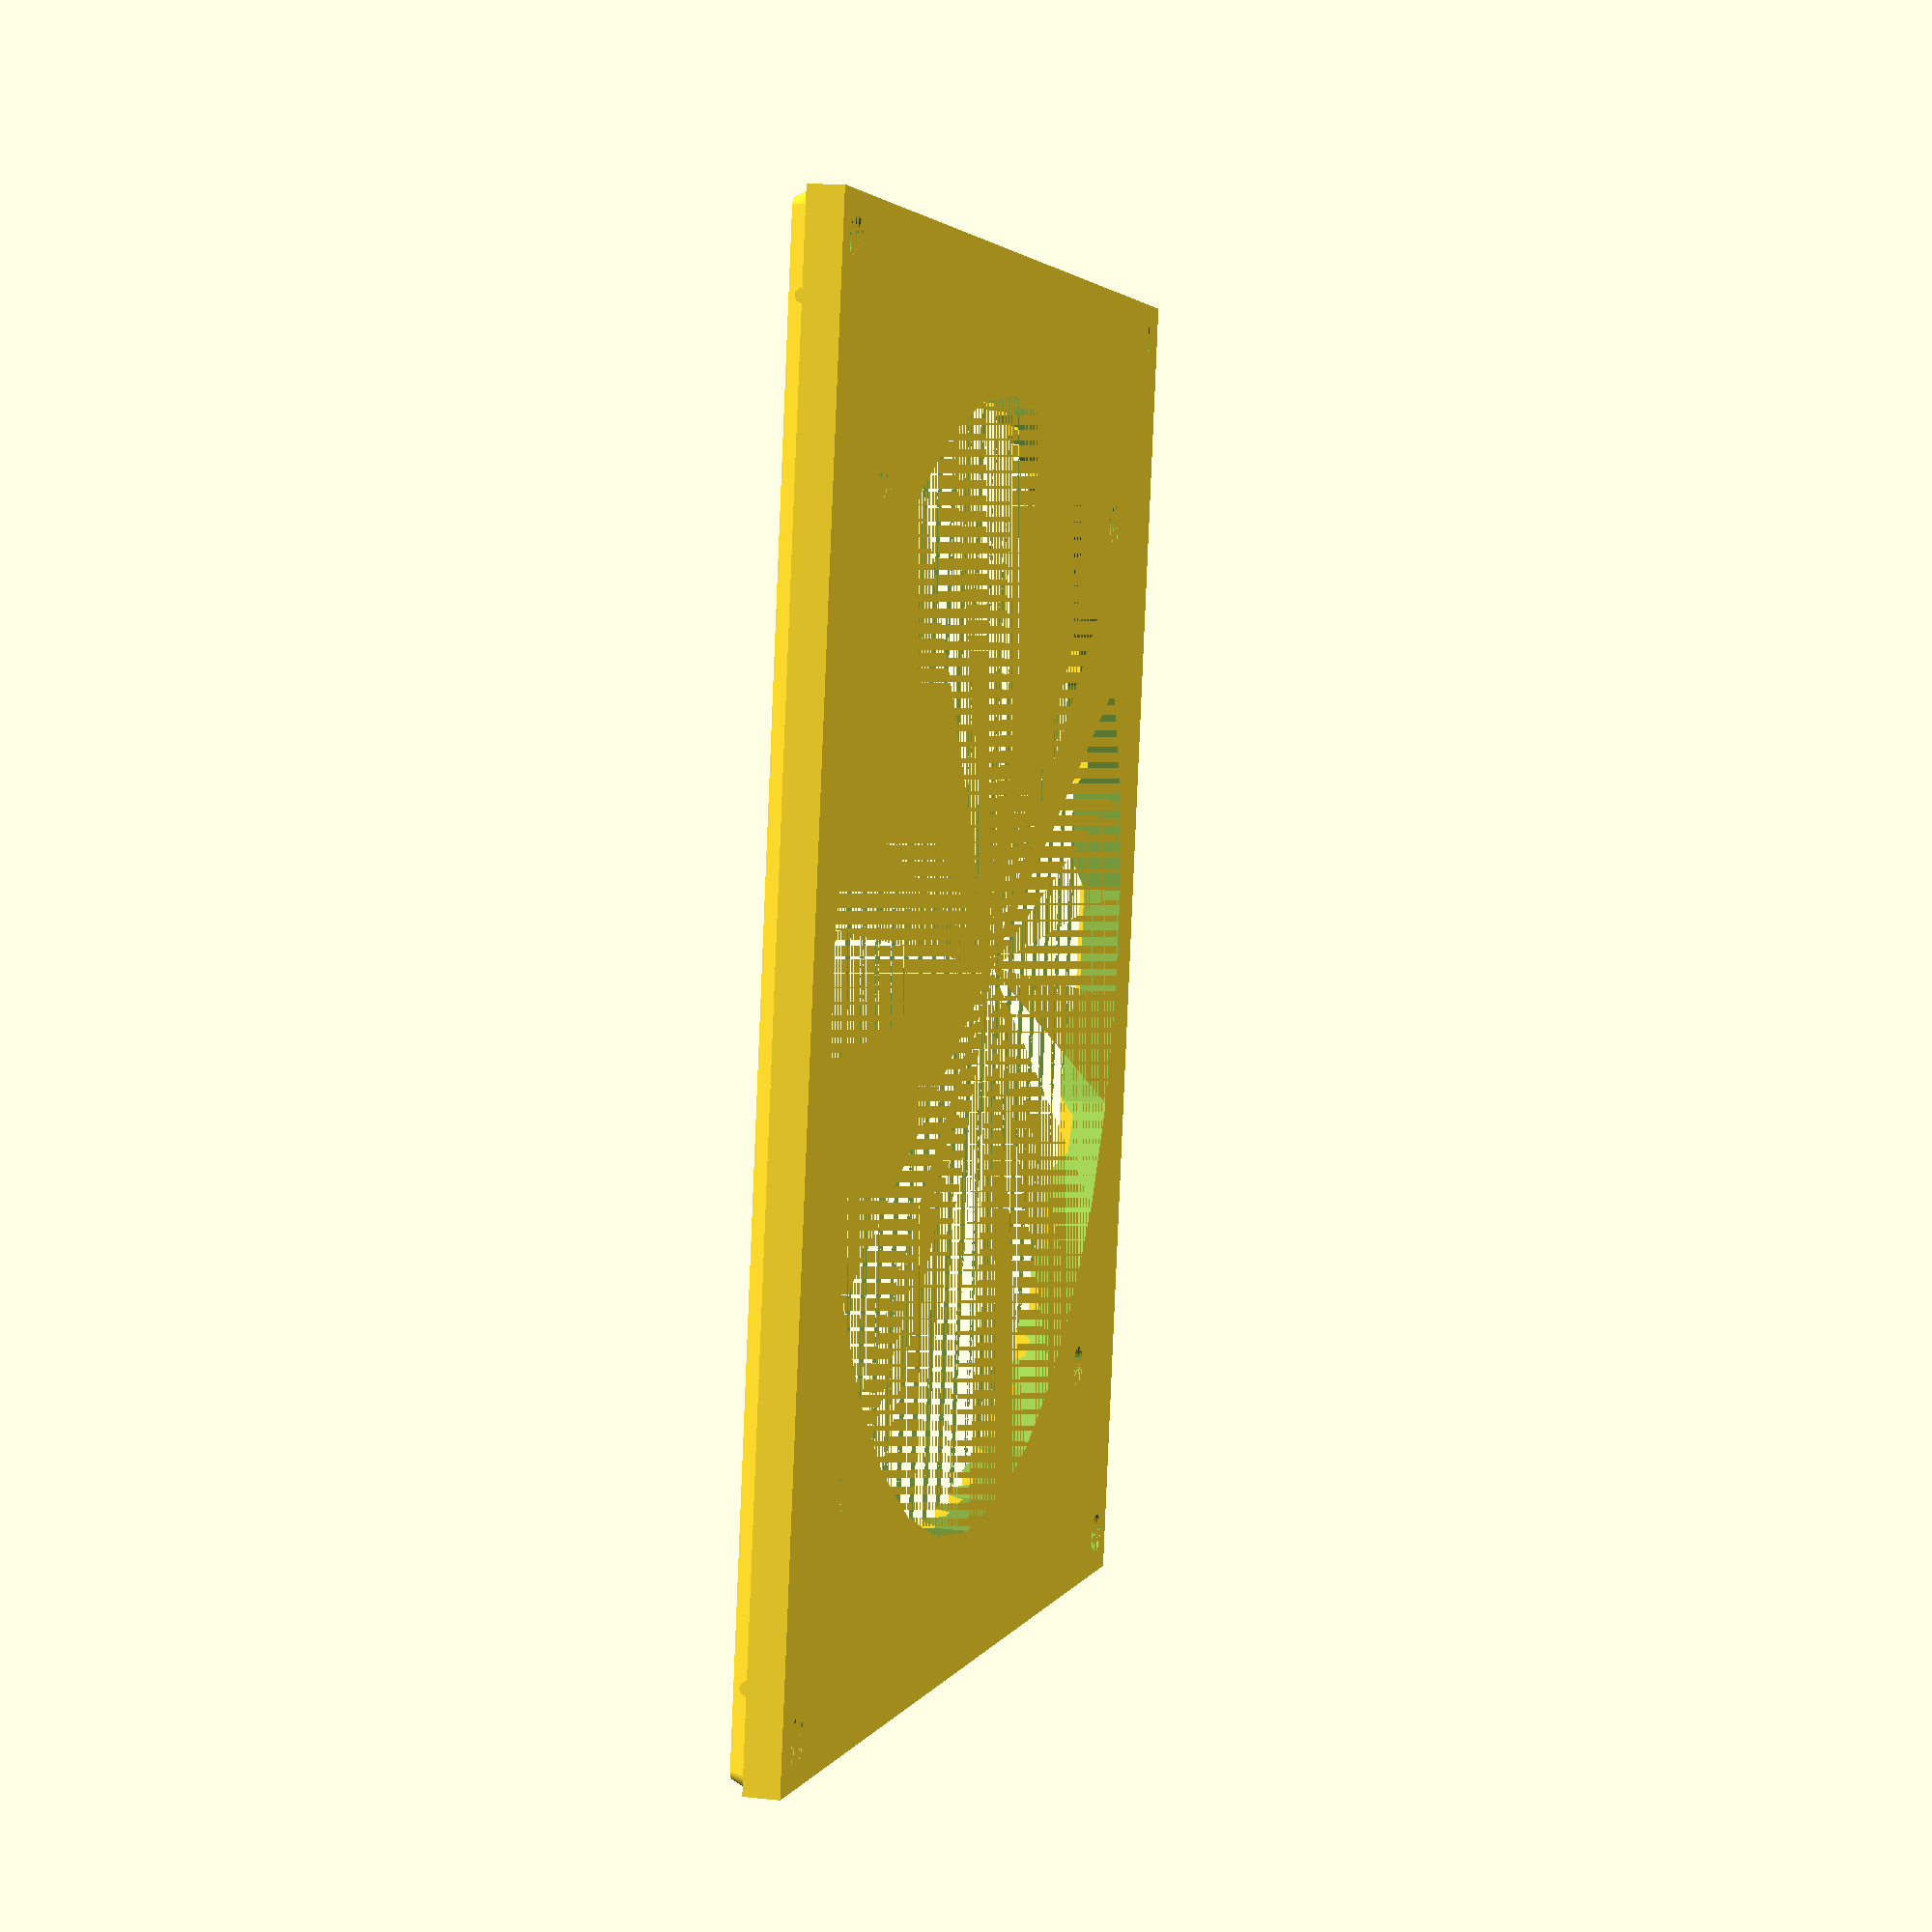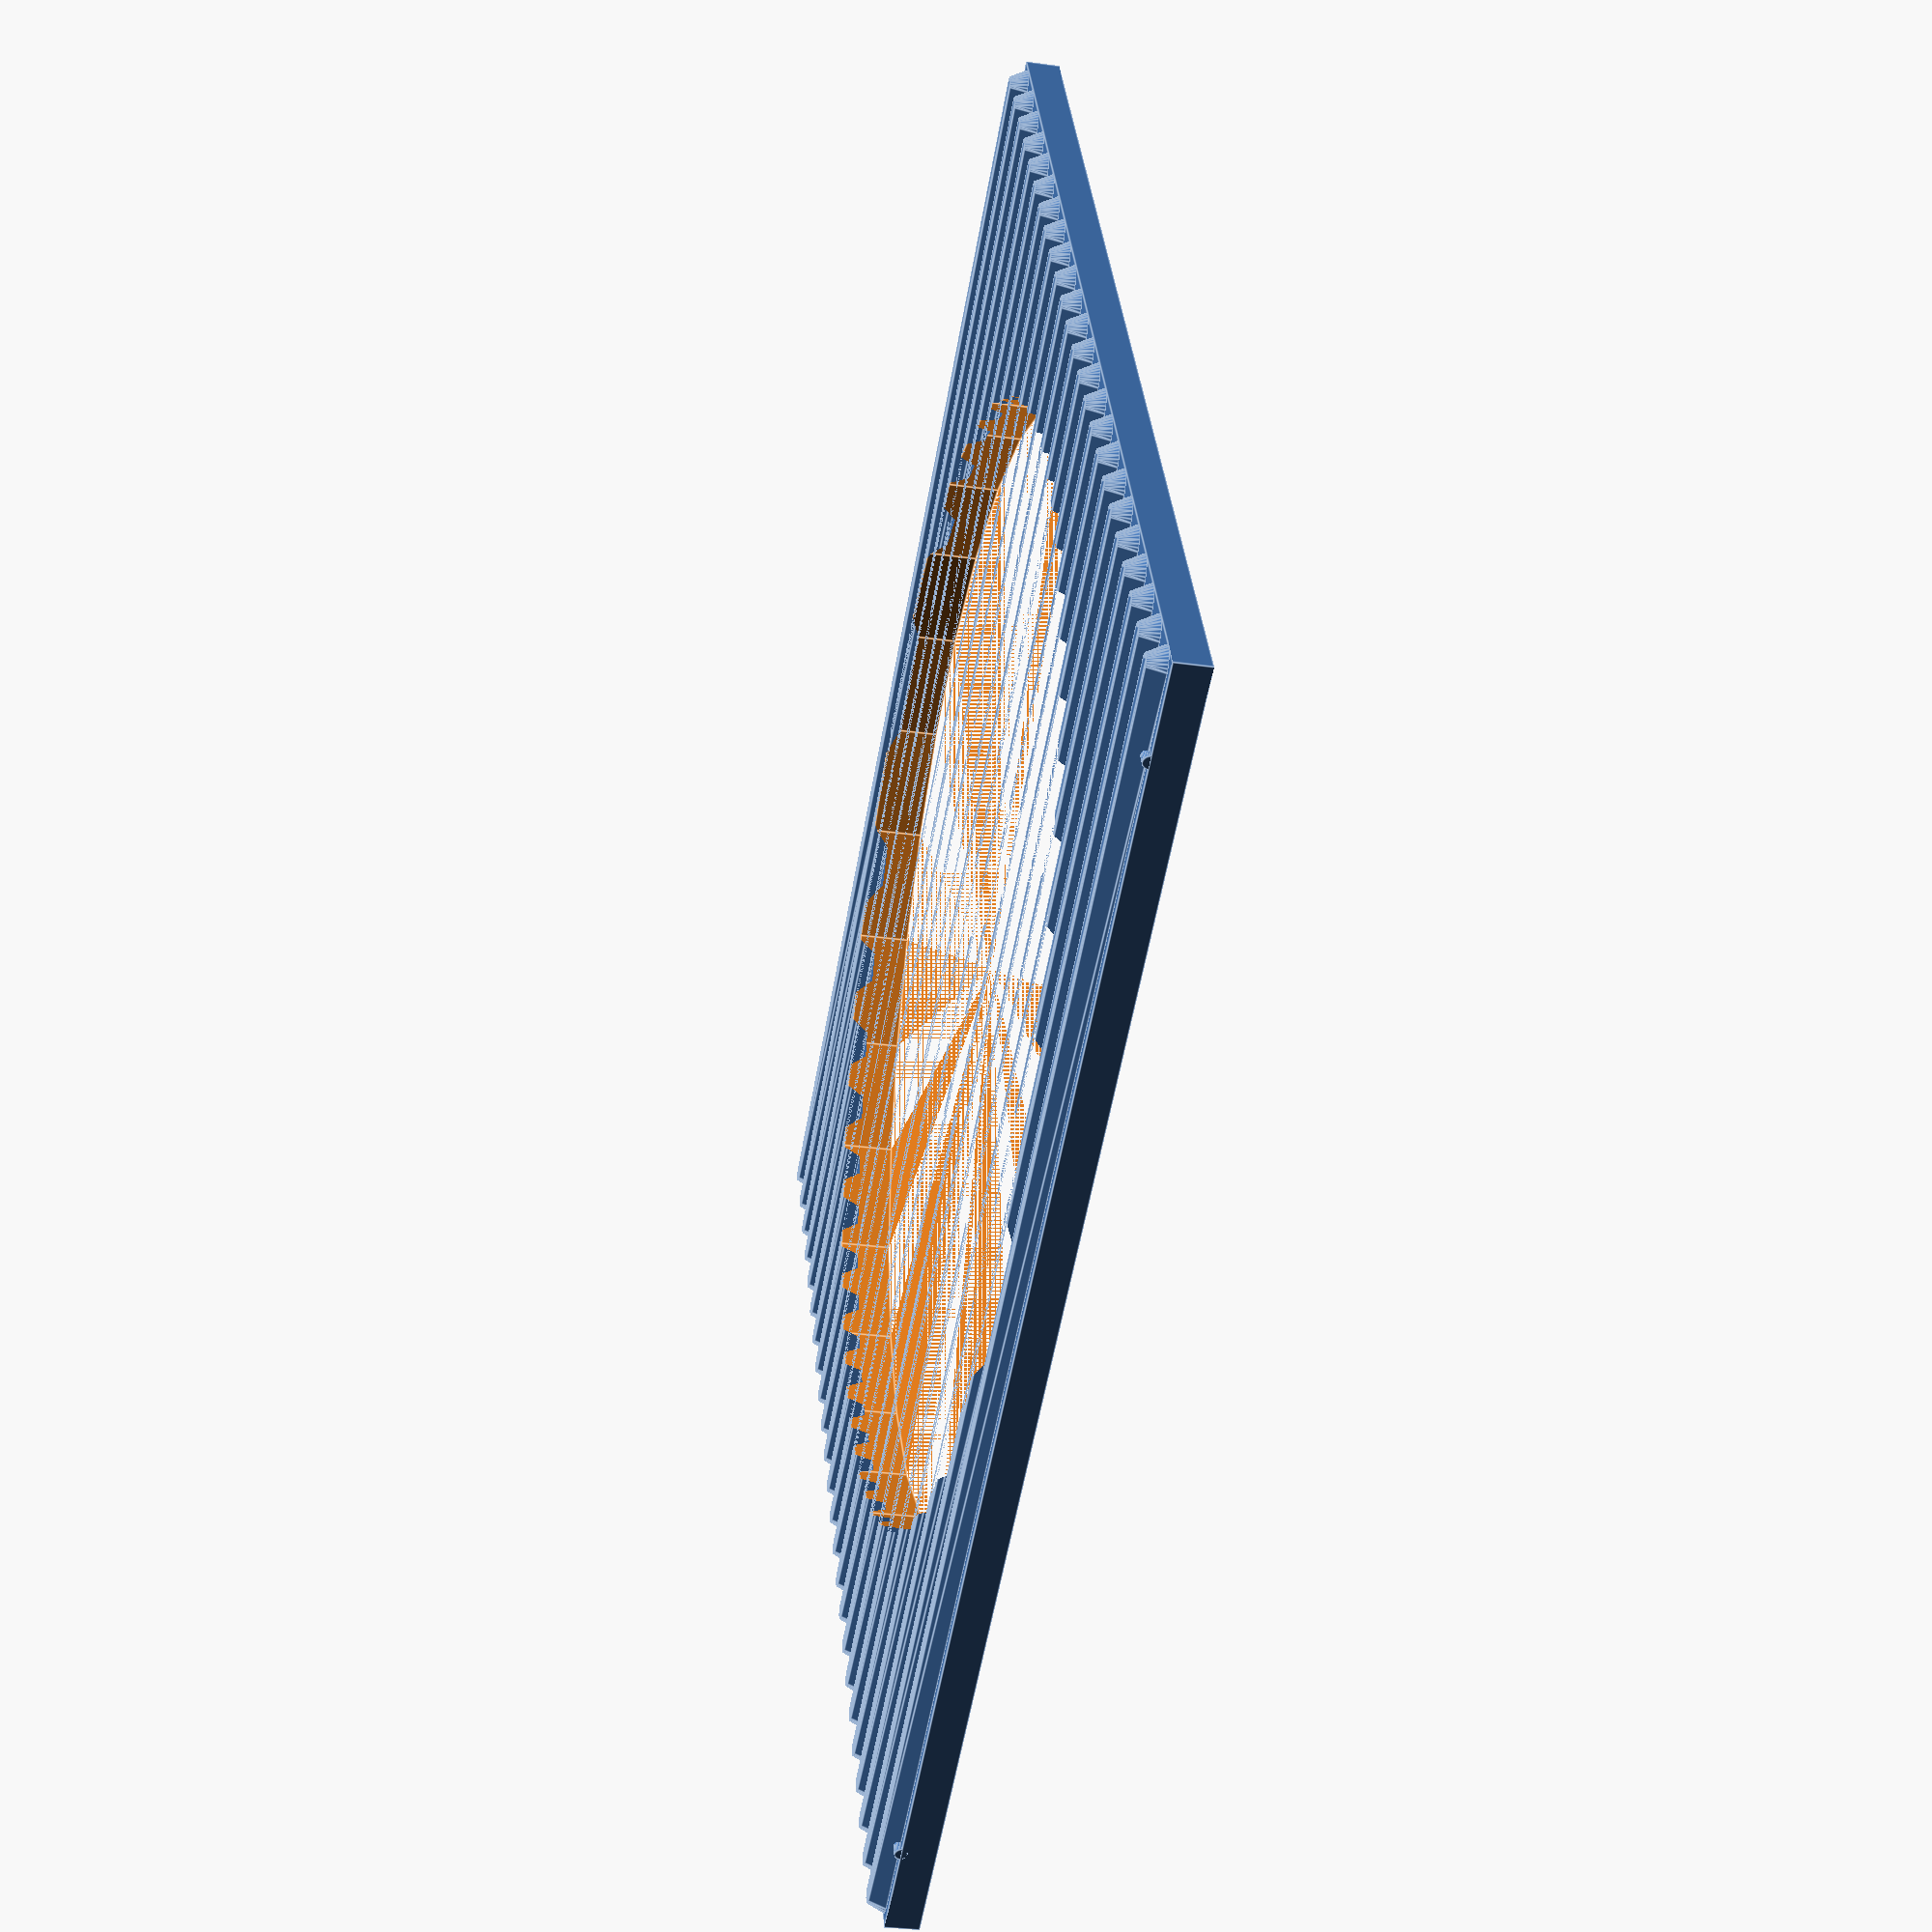
<openscad>
RAIL_TOP_WIDTH = 2;
RAIL_BOT_WIDTH = 4;
RAIL_SPACING = RAIL_BOT_WIDTH + 2;
RAIL_DEPTH = 2;
RAIL_CORNER_DIA = 8;

HEIGHT = 24 * RAIL_SPACING;
WIDTH = 162;
THICKNESS = 4;

MOUNT_HOLES = true;
MOUNT_HOLE_DIA = 5;
MOUNT_HOLE_OFFSET = 5;

FAN = WIDTH > 120 && HEIGHT > 120;
FAN_MOUNT_SPACING = 105;
FAN_MOUNT_DIA = 5;
FAN_DIA = 130;

LIMIT = true;
LIMIT_DIA = 1.5;
LIMIT_SPACING = 140;

///

N_RAILS = floor(HEIGHT / RAIL_SPACING);


$fn = 30;

module rails() {
  off = RAIL_SPACING/2 + ((HEIGHT / RAIL_SPACING) - N_RAILS) * RAIL_SPACING/2;
  for(i = [0:HEIGHT/RAIL_SPACING-1]) {
    translate([RAIL_BOT_WIDTH/2, i * RAIL_SPACING + off, THICKNESS])
    hull() {
      cylinder(d1 = RAIL_BOT_WIDTH, d2 = RAIL_TOP_WIDTH, h = RAIL_DEPTH);
      translate([WIDTH - RAIL_BOT_WIDTH, 0, 0])
      cylinder(d1 = RAIL_BOT_WIDTH, d2 = RAIL_TOP_WIDTH, h = RAIL_DEPTH);
    }
  }
}

module base() {
  cube(size = [WIDTH, HEIGHT, THICKNESS]);
}

module fan() {
  union() {
    cylinder(d = FAN_DIA, h = THICKNESS + RAIL_DEPTH);
    for(i = [-1, 1]) {
      for(j = [-1, 1]) {
        translate([i * FAN_MOUNT_SPACING/2, j * FAN_MOUNT_SPACING/2, 0])
        cylinder(d = FAN_MOUNT_DIA, h = THICKNESS);
      }
    }
  }
}

module mount_holes() {
  translate([WIDTH/2, HEIGHT/2, 0])
  for(i = [-1, 1]) {
    for(j = [-1, 1]) {
      translate([i * (WIDTH - MOUNT_HOLE_OFFSET - MOUNT_HOLE_DIA)/2, j * (HEIGHT - MOUNT_HOLE_OFFSET - MOUNT_HOLE_DIA)/2, 0])
      cylinder(d = MOUNT_HOLE_DIA, h = THICKNESS);
    }
  }
}

module limit() {
  if(WIDTH > LIMIT_SPACING) {
    translate([WIDTH/2, 0, THICKNESS])
    for(i = [-1, 1]) {
      translate([i * LIMIT_SPACING/2, 0, 0])
      rotate(-90, [1, 0, 0])
      cylinder(d = LIMIT_DIA, h = HEIGHT);
    }
  } else {
    translate([WIDTH/2, 0, THICKNESS])
    rotate(-90, [1, 0, 0])
    cylinder(d = LIMIT_DIA, h = HEIGHT);
  }
}


difference() {
  union() {
    rails();
    base();
    if(LIMIT) {
      limit();
    }
  }

  if(MOUNT_HOLES) {
    mount_holes();
  }
  if(FAN) {
    translate([WIDTH/2, HEIGHT/2, 0])
    fan();
  }
}
</openscad>
<views>
elev=167.6 azim=260.6 roll=75.1 proj=p view=solid
elev=211.5 azim=154.2 roll=101.2 proj=p view=edges
</views>
